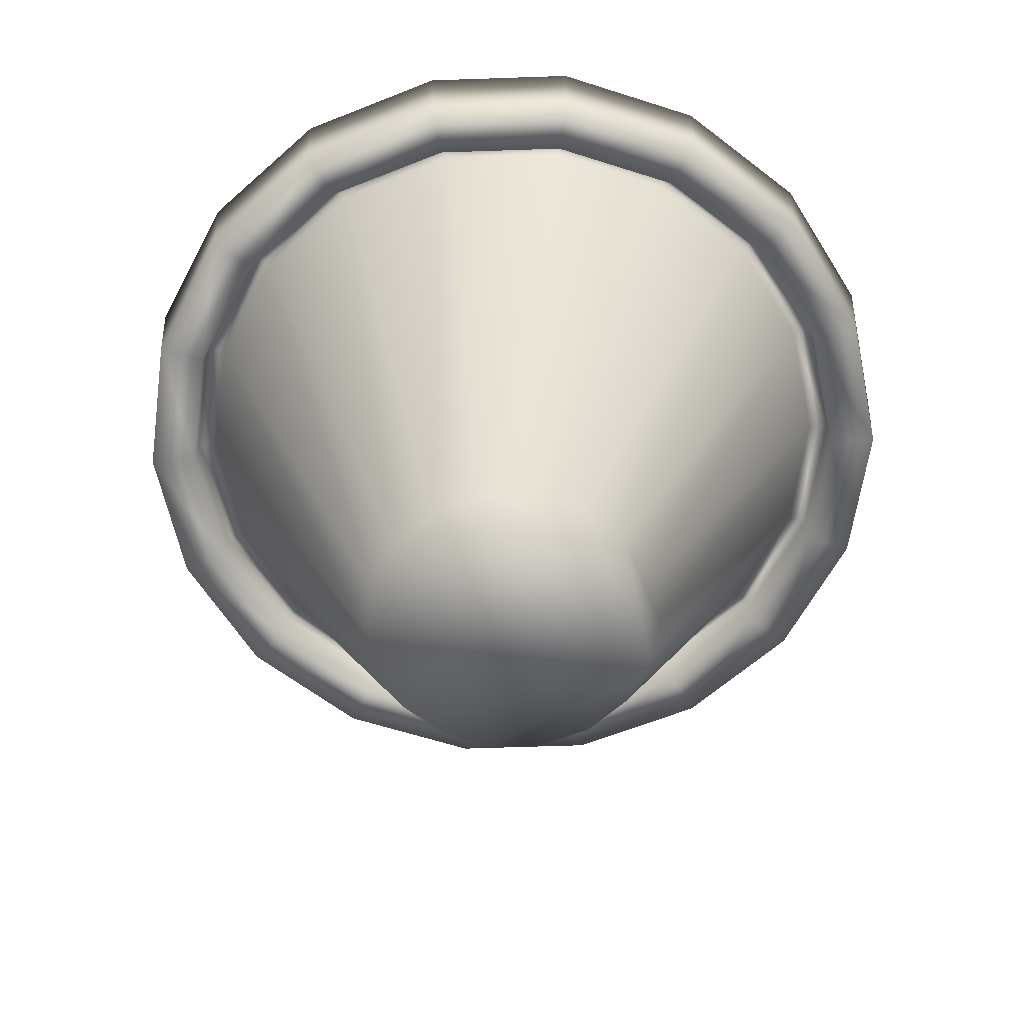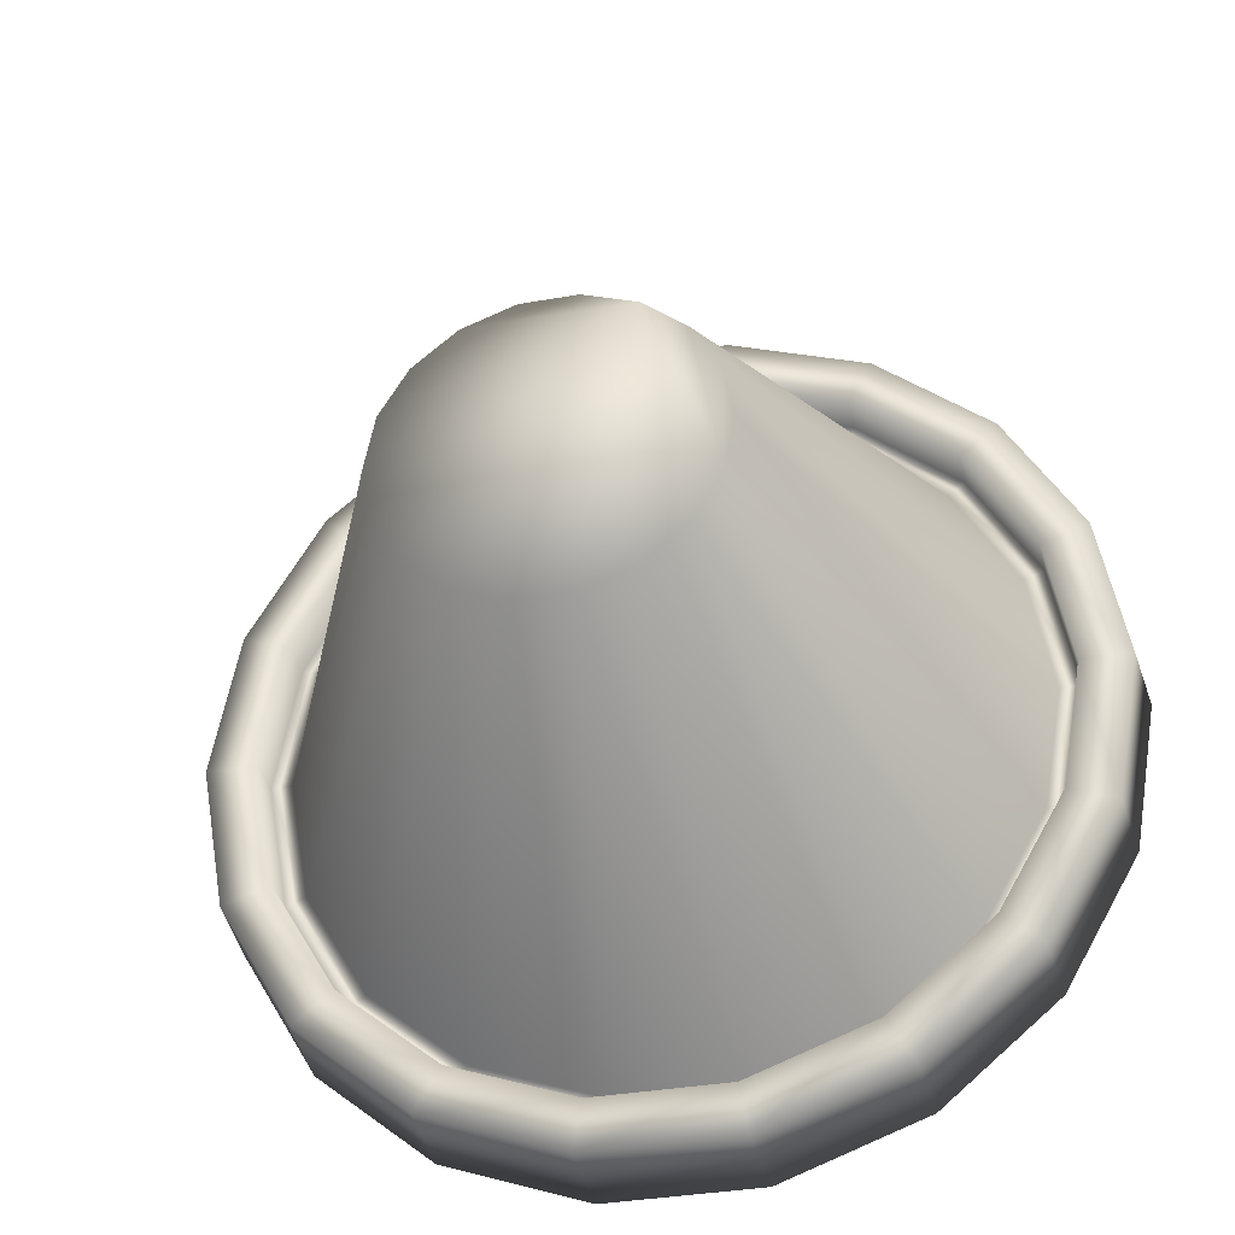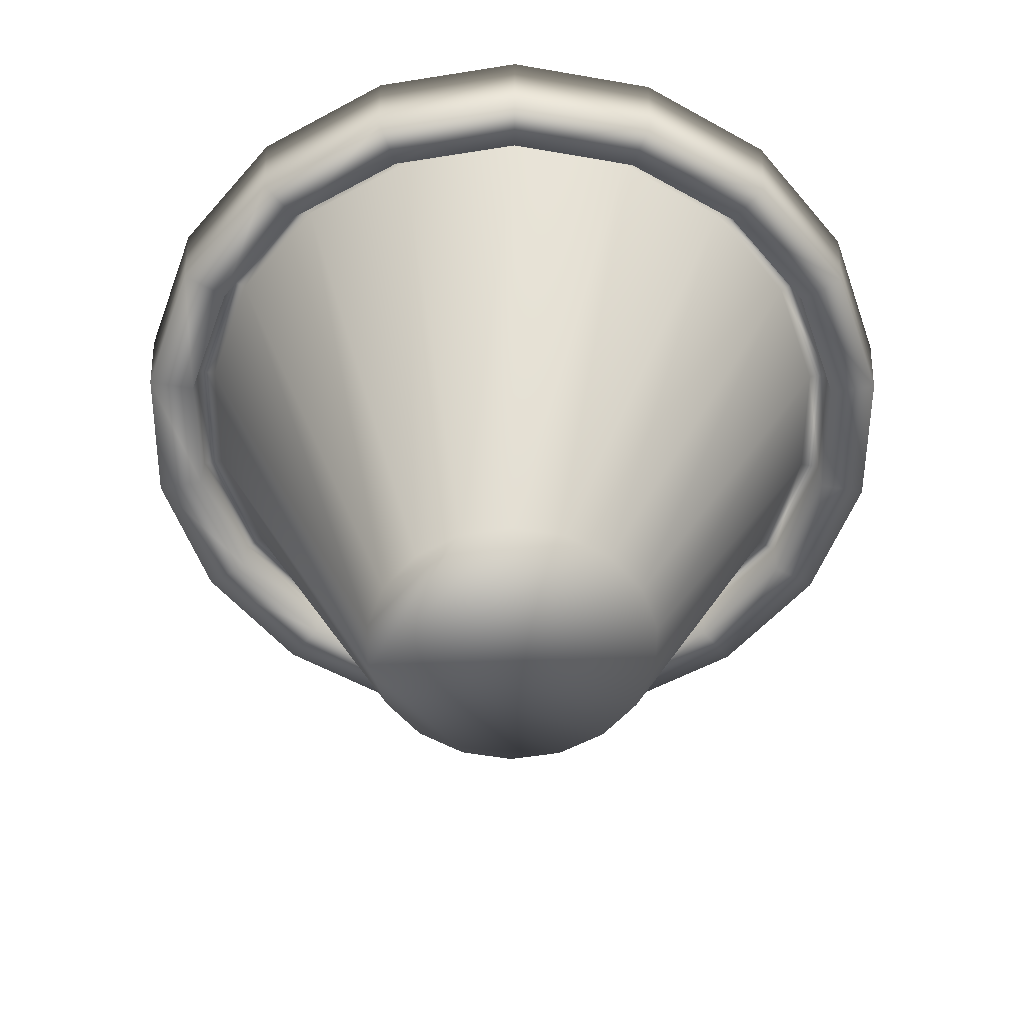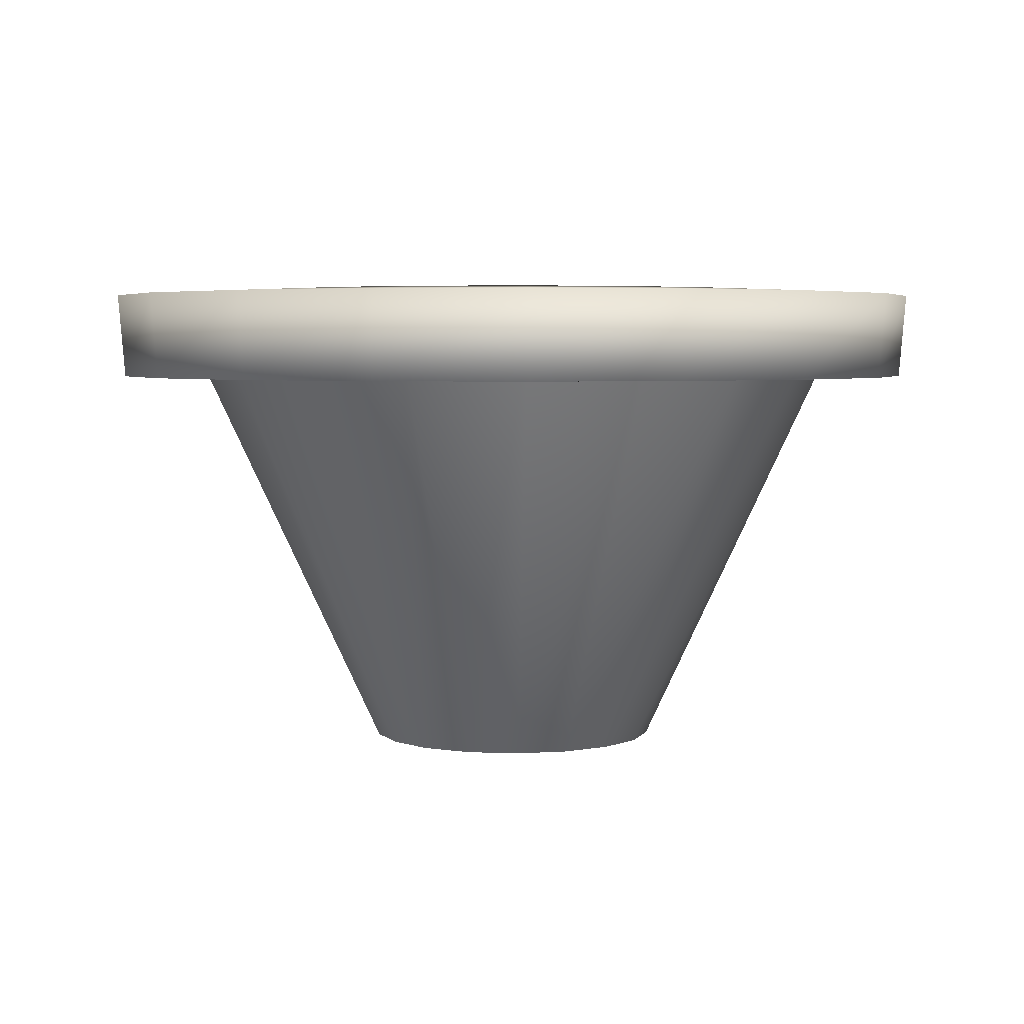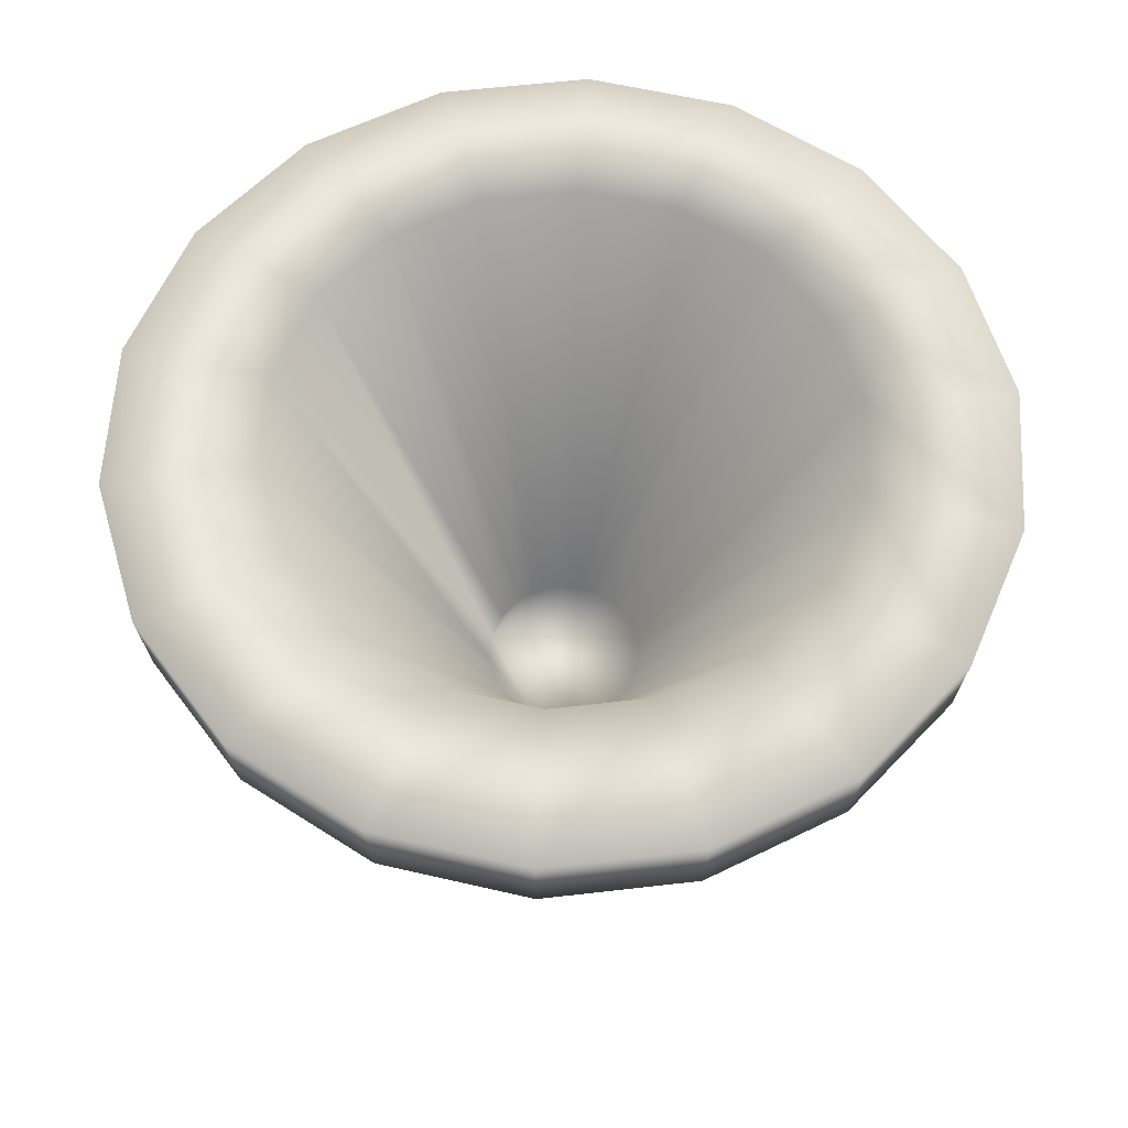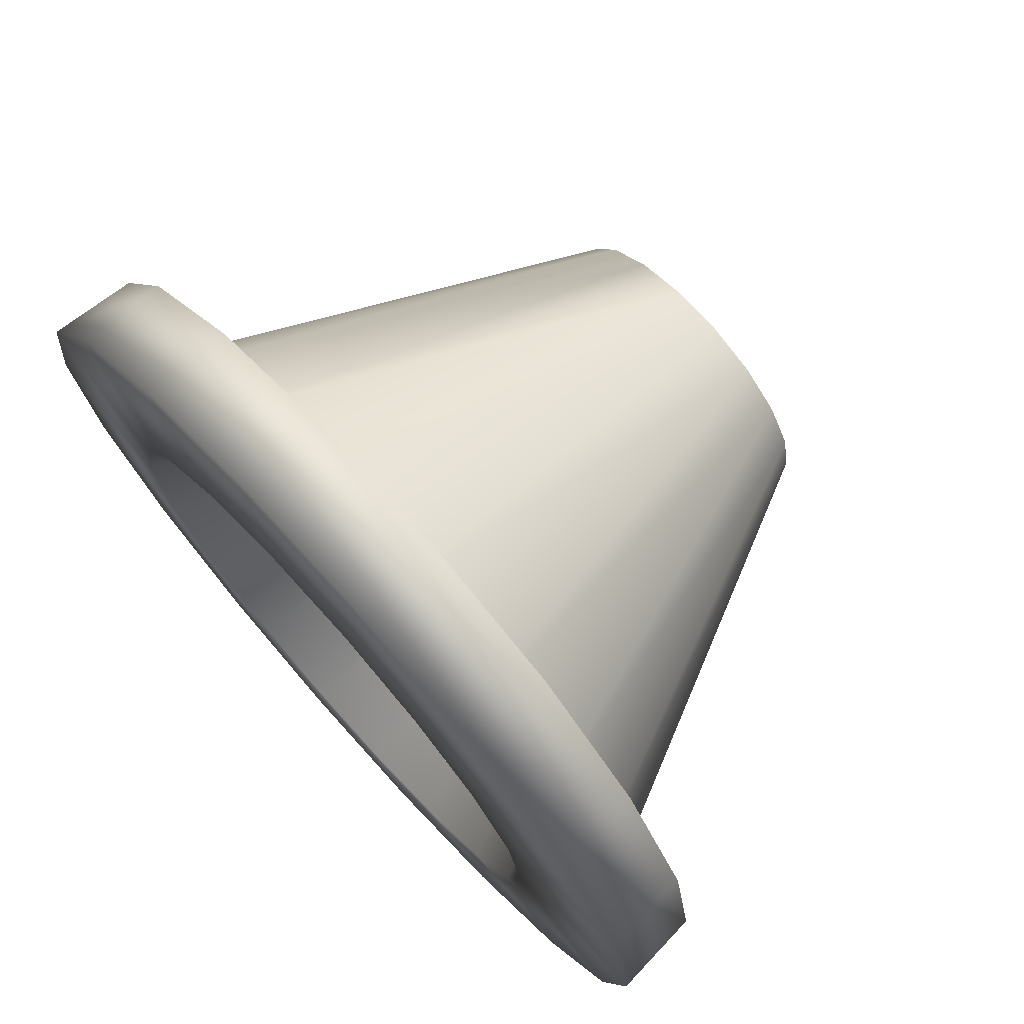
<metadata>
{"format":"obj","ext":"obj","renderer":"f3d","projection":"perspective","resolution":1024,"background":"white","views":[{"elev":-62.0,"azim":-78.0,"up":"+Y"},{"elev":-35.4,"azim":13.2,"up":"+Z"},{"elev":-55.3,"azim":129.6,"up":"+Y"},{"elev":4.3,"azim":-112.3,"up":"+Y"},{"elev":60.6,"azim":13.3,"up":"+Y"},{"elev":73.4,"azim":-132.0,"up":"+Z"}]}
</metadata>
<code>
v 0.4262 0.025 0.5284
v 0.4368 0.025 0.5466
v 0.4529 0.025 0.5602
v 0.4727 0.025 0.5674
v 0.4937 0.025 0.5674
v 0.5135 0.025 0.5602
v 0.5297 0.025 0.5466
v 0.5402 0.025 0.5284
v 0.5438 0.025 0.5076
v 0.5402 0.025 0.4869
v 0.5297 0.025 0.4687
v 0.5135 0.025 0.4551
v 0.4937 0.025 0.4479
v 0.4727 0.025 0.4479
v 0.4529 0.025 0.4551
v 0.4368 0.025 0.4687
v 0.4262 0.025 0.4869
v 0.4226 0.025 0.5076
v 0.3494 0.2012 0.5564
v 0.3408 0.2012 0.5076
v 0.3415 0.2012 0.5592
v 0.3324 0.2012 0.5076
v 0.3415 0.185 0.5592
v 0.3324 0.185 0.5076
v 0.3229 0.185 0.566
v 0.3126 0.185 0.5076
v 0.3203 0.2197 0.567
v 0.3098 0.2197 0.5076
v 0.3759 0.222 0.5467
v 0.369 0.222 0.5076
v 0.4527 0.04587 0.5187
v 0.4508 0.04587 0.5076
v 0.3741 0.2012 0.5992
v 0.3676 0.2012 0.6046
v 0.3676 0.185 0.6046
v 0.3525 0.185 0.6173
v 0.3504 0.2197 0.6191
v 0.3957 0.222 0.5811
v 0.4584 0.04587 0.5285
v 0.412 0.2012 0.631
v 0.4078 0.2012 0.6383
v 0.4078 0.185 0.6383
v 0.3979 0.185 0.6554
v 0.3965 0.2197 0.6578
v 0.4261 0.222 0.6065
v 0.467 0.04587 0.5357
v 0.4585 0.2012 0.6479
v 0.457 0.2012 0.6562
v 0.457 0.185 0.6562
v 0.4536 0.185 0.6757
v 0.4531 0.2197 0.6784
v 0.4634 0.222 0.6201
v 0.4776 0.04587 0.5396
v 0.5079 0.2012 0.6479
v 0.5094 0.2012 0.6562
v 0.5094 0.185 0.6562
v 0.5128 0.185 0.6757
v 0.5133 0.2197 0.6784
v 0.503 0.222 0.6201
v 0.4888 0.04587 0.5396
v 0.5544 0.2012 0.631
v 0.5586 0.2012 0.6383
v 0.5586 0.185 0.6383
v 0.5685 0.185 0.6554
v 0.5699 0.2197 0.6578
v 0.5403 0.222 0.6065
v 0.4994 0.04587 0.5357
v 0.5923 0.2012 0.5992
v 0.5988 0.2012 0.6046
v 0.5988 0.185 0.6046
v 0.6139 0.185 0.6173
v 0.6161 0.2197 0.6191
v 0.5707 0.222 0.5811
v 0.5081 0.04587 0.5285
v 0.617 0.2012 0.5564
v 0.625 0.2012 0.5592
v 0.625 0.185 0.5592
v 0.6435 0.185 0.566
v 0.6462 0.2197 0.567
v 0.5905 0.222 0.5467
v 0.5137 0.04587 0.5187
v 0.6256 0.2012 0.5076
v 0.6341 0.2012 0.5076
v 0.6341 0.185 0.5076
v 0.6538 0.185 0.5076
v 0.6566 0.2197 0.5076
v 0.5974 0.222 0.5076
v 0.5156 0.04587 0.5076
v 0.617 0.2012 0.4589
v 0.625 0.2012 0.4561
v 0.625 0.185 0.4561
v 0.6435 0.185 0.4493
v 0.6462 0.2197 0.4483
v 0.5905 0.222 0.4686
v 0.5137 0.04587 0.4966
v 0.5923 0.2012 0.4161
v 0.5988 0.2012 0.4107
v 0.5988 0.185 0.4107
v 0.6139 0.185 0.398
v 0.6161 0.2197 0.3962
v 0.5707 0.222 0.4342
v 0.5081 0.04587 0.4868
v 0.5544 0.2012 0.3843
v 0.5586 0.2012 0.377
v 0.5586 0.185 0.377
v 0.5685 0.185 0.3599
v 0.5699 0.2197 0.3575
v 0.5403 0.222 0.4087
v 0.4994 0.04587 0.4796
v 0.5079 0.2012 0.3674
v 0.5094 0.2012 0.3591
v 0.5094 0.185 0.3591
v 0.5128 0.185 0.3396
v 0.5133 0.2197 0.3369
v 0.503 0.222 0.3952
v 0.4888 0.04587 0.4757
v 0.4585 0.2012 0.3674
v 0.457 0.2012 0.3591
v 0.457 0.185 0.3591
v 0.4536 0.185 0.3396
v 0.4531 0.2197 0.3369
v 0.4634 0.222 0.3952
v 0.4776 0.04587 0.4757
v 0.412 0.2012 0.3843
v 0.4078 0.2012 0.377
v 0.4078 0.185 0.377
v 0.3979 0.185 0.3599
v 0.3965 0.2197 0.3575
v 0.4261 0.222 0.4087
v 0.467 0.04587 0.4796
v 0.3741 0.2012 0.4161
v 0.3676 0.2012 0.4107
v 0.3676 0.185 0.4107
v 0.3525 0.185 0.398
v 0.3504 0.2197 0.3962
v 0.3957 0.222 0.4342
v 0.4584 0.04587 0.4868
v 0.3494 0.2012 0.4589
v 0.3415 0.2012 0.4561
v 0.3415 0.185 0.4561
v 0.3229 0.185 0.4493
v 0.3203 0.2197 0.4483
v 0.3759 0.222 0.4686
v 0.4527 0.04587 0.4966
f 3 5 4
f 3 6 5
f 3 2 6
f 2 1 6
f 1 18 6
f 18 17 6
f 17 16 6
f 16 15 6
f 15 14 6
f 14 13 6
f 13 12 6
f 12 11 6
f 11 10 6
f 10 7 6
f 10 8 7
f 10 9 8
f 32 137 144
f 32 130 137
f 32 123 130
f 32 116 123
f 32 109 116
f 32 102 109
f 32 95 102
f 32 88 95
f 32 81 88
f 32 74 81
f 32 67 74
f 32 60 67
f 32 53 60
f 32 31 53
f 31 39 53
f 39 46 53
f 32 144 143
f 30 32 143
f 30 143 142
f 28 30 142
f 28 142 141
f 26 28 141
f 26 141 140
f 24 26 140
f 24 140 139
f 22 24 139
f 22 139 138
f 20 22 138
f 20 138 17
f 18 20 17
f 144 137 136
f 143 144 136
f 143 136 135
f 142 143 135
f 142 135 134
f 141 142 134
f 141 134 133
f 140 141 133
f 140 133 132
f 139 140 132
f 139 132 131
f 138 139 131
f 138 131 16
f 17 138 16
f 137 130 129
f 136 137 129
f 136 129 128
f 135 136 128
f 135 128 127
f 134 135 127
f 134 127 126
f 133 134 126
f 133 126 125
f 132 133 125
f 132 125 124
f 131 132 124
f 131 124 15
f 16 131 15
f 130 123 122
f 129 130 122
f 129 122 121
f 128 129 121
f 128 121 120
f 127 128 120
f 127 120 119
f 126 127 119
f 126 119 118
f 125 126 118
f 125 118 117
f 124 125 117
f 124 117 14
f 15 124 14
f 123 116 115
f 122 123 115
f 122 115 114
f 121 122 114
f 121 114 113
f 120 121 113
f 120 113 112
f 119 120 112
f 119 112 111
f 118 119 111
f 118 111 110
f 117 118 110
f 117 110 13
f 14 117 13
f 116 109 108
f 115 116 108
f 115 108 107
f 114 115 107
f 114 107 106
f 113 114 106
f 113 106 105
f 112 113 105
f 112 105 104
f 111 112 104
f 111 104 103
f 110 111 103
f 110 103 12
f 13 110 12
f 109 102 101
f 108 109 101
f 108 101 100
f 107 108 100
f 107 100 99
f 106 107 99
f 106 99 98
f 105 106 98
f 105 98 97
f 104 105 97
f 104 97 96
f 103 104 96
f 103 96 11
f 12 103 11
f 102 95 94
f 101 102 94
f 101 94 93
f 100 101 93
f 100 93 92
f 99 100 92
f 99 92 91
f 98 99 91
f 98 91 90
f 97 98 90
f 97 90 89
f 96 97 89
f 96 89 10
f 11 96 10
f 95 88 87
f 94 95 87
f 94 87 86
f 93 94 86
f 93 86 85
f 92 93 85
f 92 85 84
f 91 92 84
f 91 84 83
f 90 91 83
f 90 83 82
f 89 90 82
f 89 82 9
f 10 89 9
f 88 81 80
f 87 88 80
f 87 80 79
f 86 87 79
f 86 79 78
f 85 86 78
f 85 78 77
f 84 85 77
f 84 77 76
f 83 84 76
f 83 76 75
f 82 83 75
f 82 75 8
f 9 82 8
f 81 74 73
f 80 81 73
f 80 73 72
f 79 80 72
f 79 72 71
f 78 79 71
f 78 71 70
f 77 78 70
f 77 70 69
f 76 77 69
f 76 69 68
f 75 76 68
f 75 68 7
f 8 75 7
f 74 67 66
f 73 74 66
f 73 66 65
f 72 73 65
f 72 65 64
f 71 72 64
f 71 64 63
f 70 71 63
f 70 63 62
f 69 70 62
f 69 62 61
f 68 69 61
f 68 61 6
f 7 68 6
f 67 60 59
f 66 67 59
f 66 59 58
f 65 66 58
f 65 58 57
f 64 65 57
f 64 57 56
f 63 64 56
f 63 56 55
f 62 63 55
f 62 55 54
f 61 62 54
f 61 54 5
f 6 61 5
f 60 53 52
f 59 60 52
f 59 52 51
f 58 59 51
f 58 51 50
f 57 58 50
f 57 50 49
f 56 57 49
f 56 49 48
f 55 56 48
f 55 48 47
f 54 55 47
f 54 47 4
f 5 54 4
f 53 46 45
f 52 53 45
f 52 45 44
f 51 52 44
f 51 44 43
f 50 51 43
f 50 43 42
f 49 50 42
f 49 42 41
f 48 49 41
f 48 41 40
f 47 48 40
f 47 40 3
f 4 47 3
f 46 39 38
f 45 46 38
f 45 38 37
f 44 45 37
f 44 37 36
f 43 44 36
f 43 36 35
f 42 43 35
f 42 35 34
f 41 42 34
f 41 34 33
f 40 41 33
f 40 33 2
f 3 40 2
f 39 31 29
f 38 39 29
f 38 29 27
f 37 38 27
f 37 27 25
f 36 37 25
f 36 25 23
f 35 36 23
f 35 23 21
f 34 35 21
f 34 21 19
f 33 34 19
f 33 19 1
f 2 33 1
f 31 32 30
f 29 31 30
f 29 30 28
f 27 29 28
f 27 28 26
f 25 27 26
f 25 26 24
f 23 25 24
f 23 24 22
f 21 23 22
f 21 22 20
f 19 21 20
f 19 20 18
f 1 19 18

</code>
